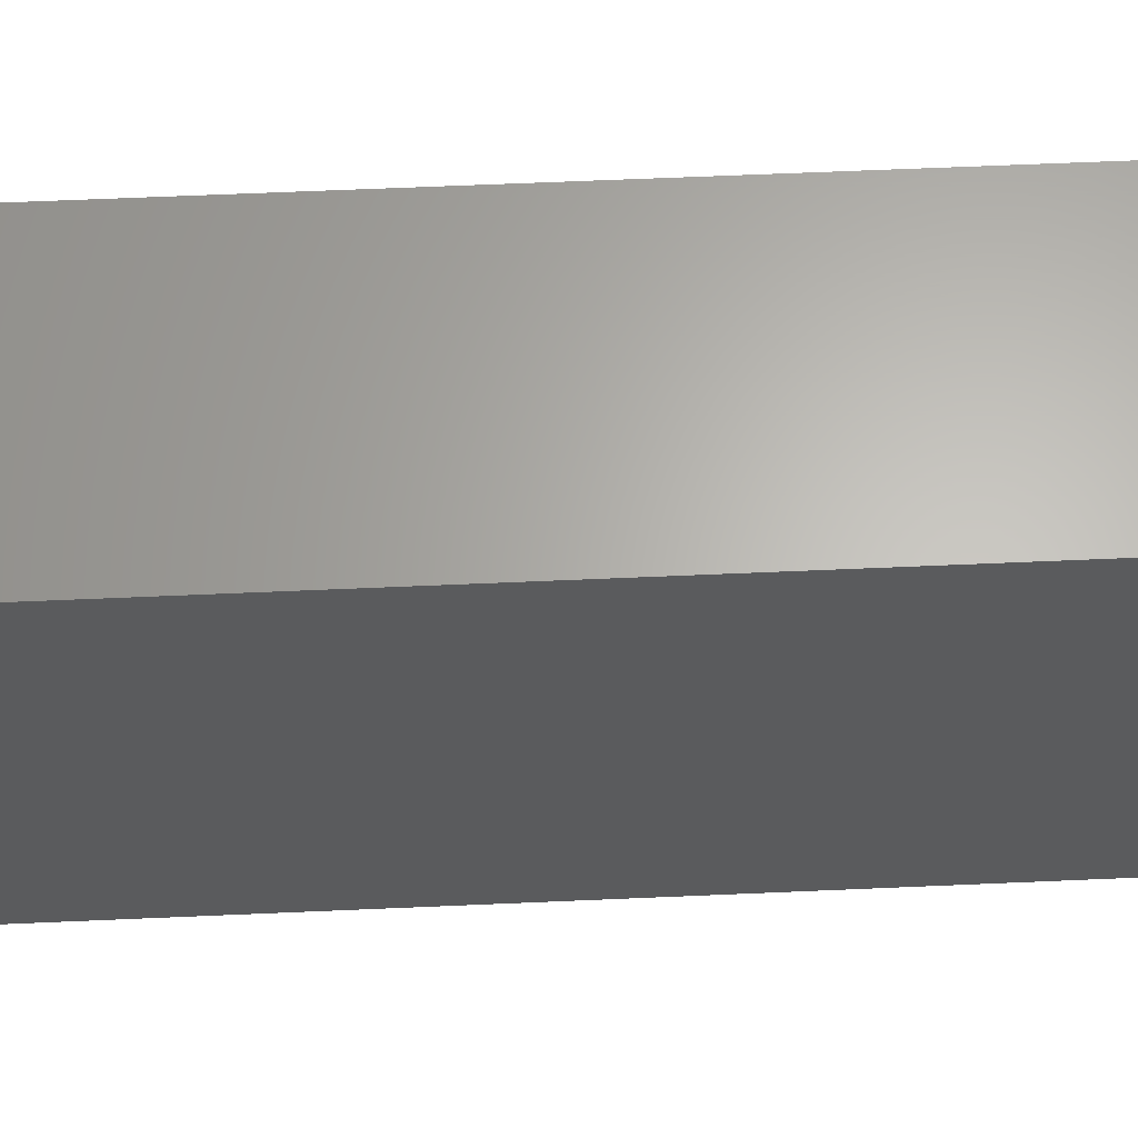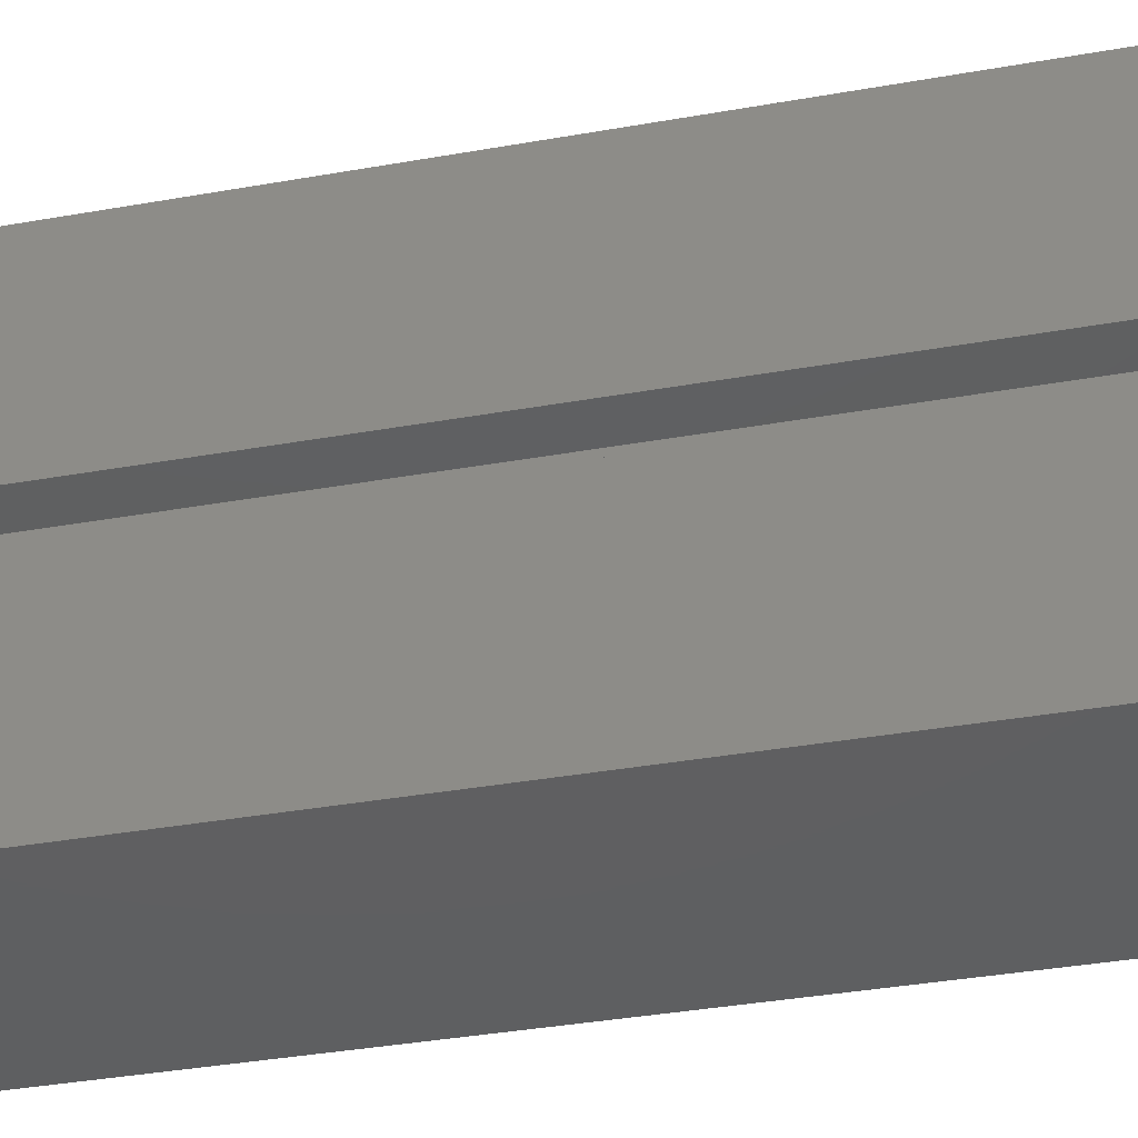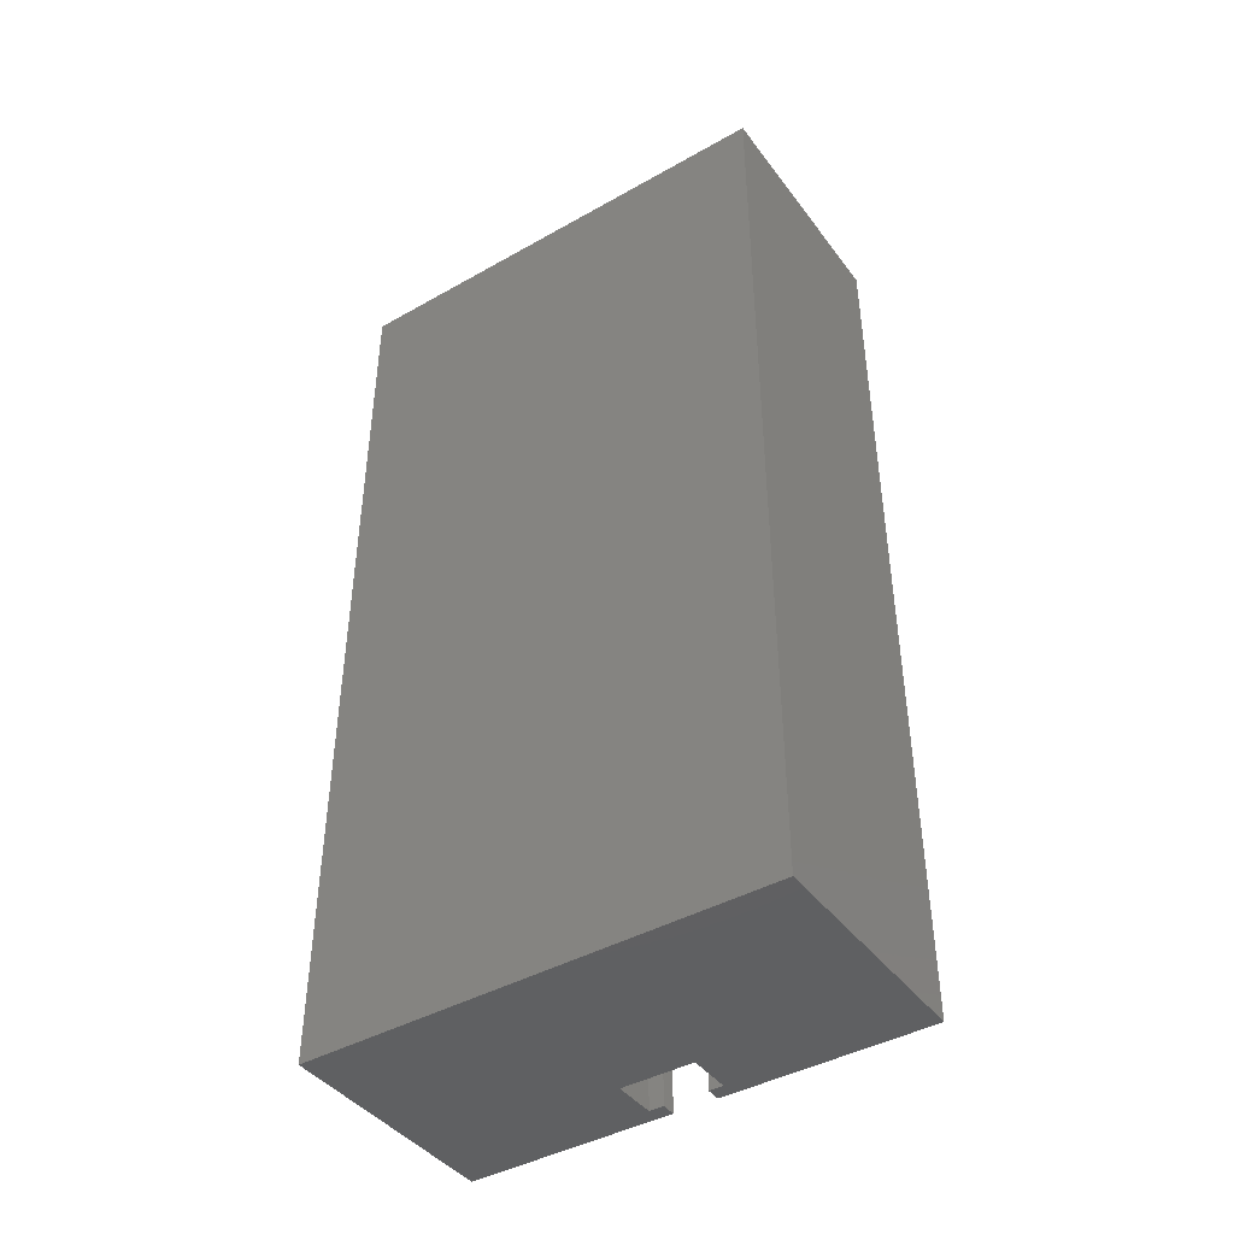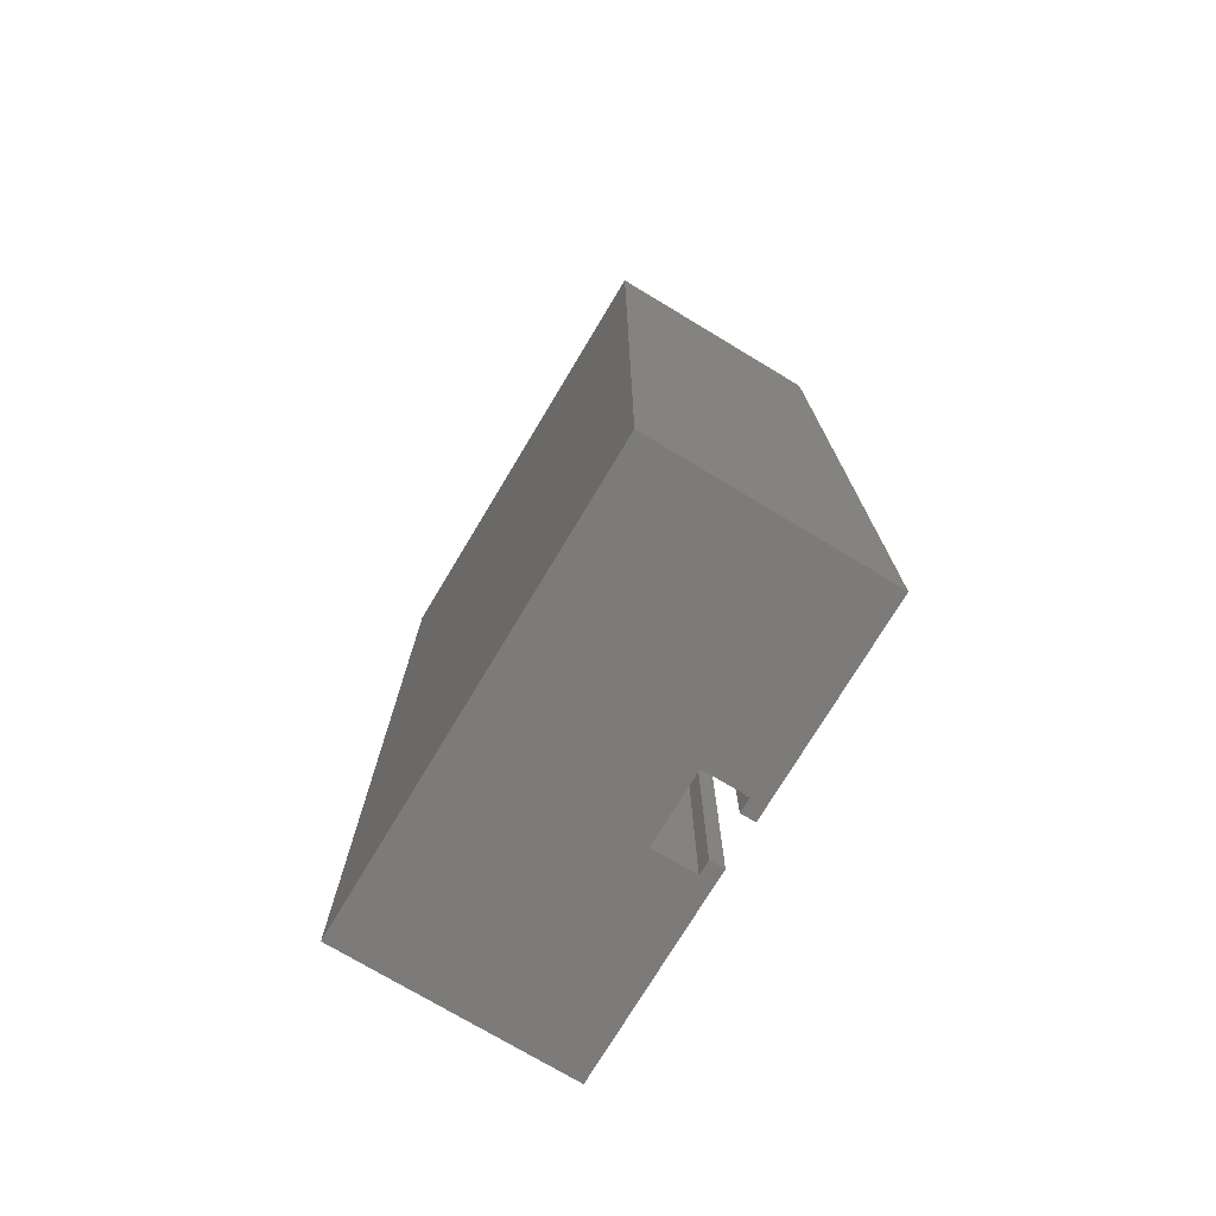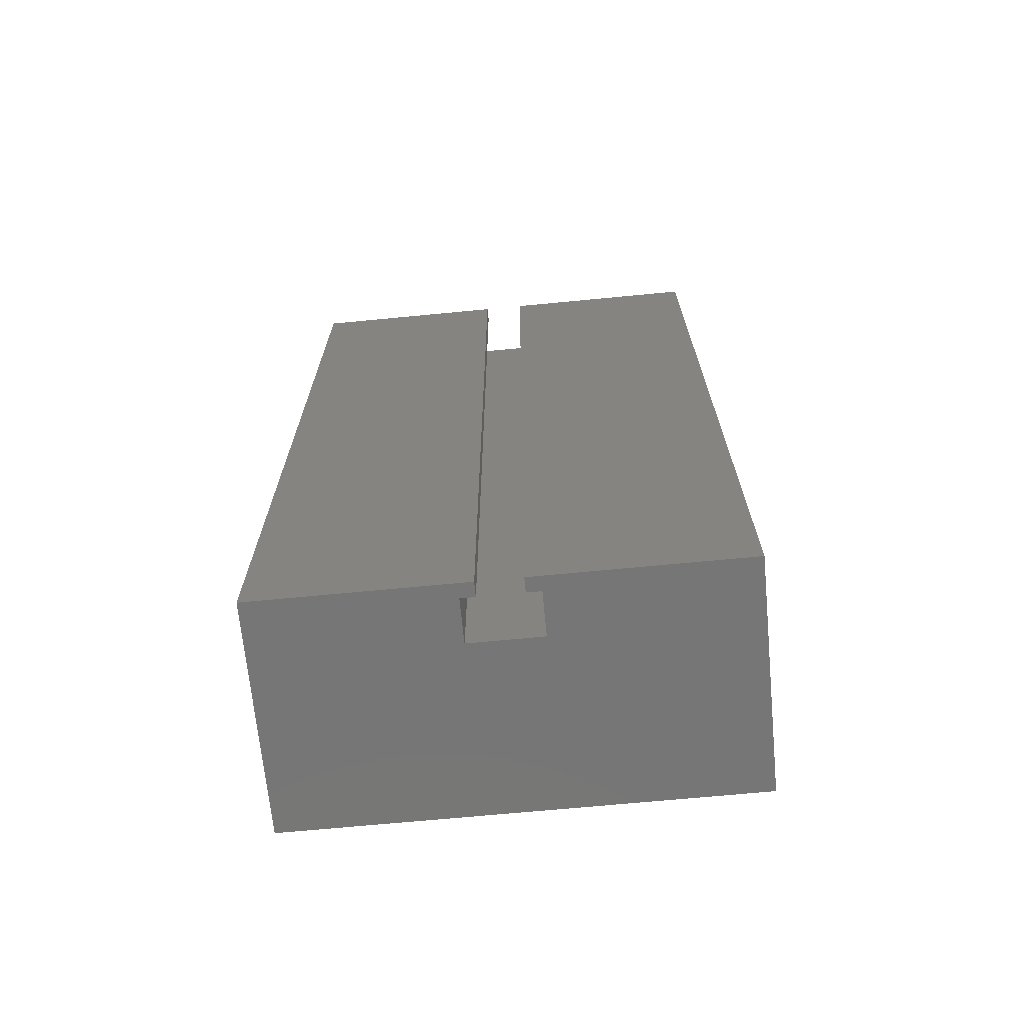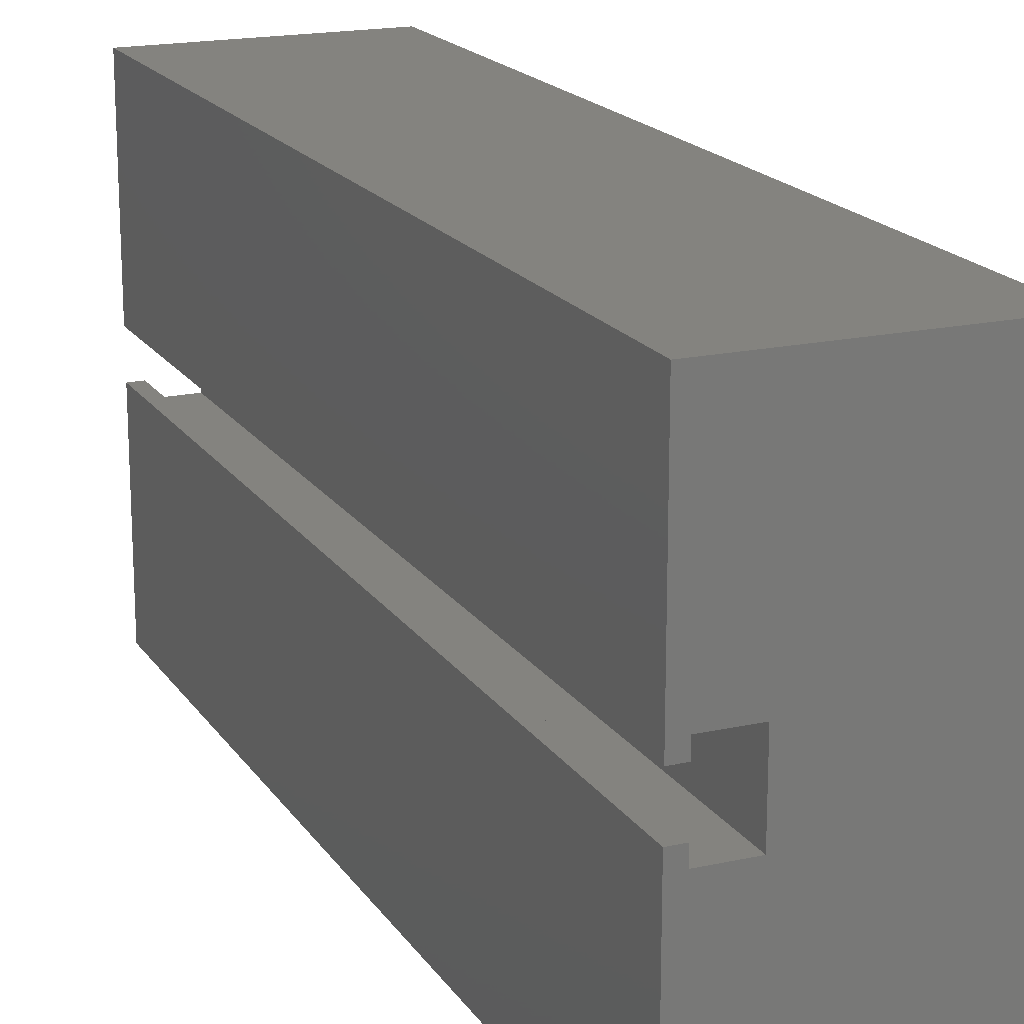
<metadata>
{"format":"stl","ext":"stl","renderer":"f3d","projection":"perspective","resolution":1024,"background":"white","views":[{"elev":64.4,"azim":-92.5,"up":"+Z"},{"elev":-38.9,"azim":102.4,"up":"+Z"},{"elev":-42.7,"azim":-56.1,"up":"+Y"},{"elev":-74.8,"azim":-31.0,"up":"+Y"},{"elev":-68.8,"azim":95.5,"up":"+Y"},{"elev":18.2,"azim":156.7,"up":"+Z"}]}
</metadata>
<code>
# stl→obj: 50 verts, 96 faces
v 0.08388 -0.007812 0.03742
v 0.08388 -0.7422 0.03742
v 0.08388 -0.007812 0.02961
v 0.08388 -0.7422 0.02961
v 0.08388 2.191e-17 0.02961
v 0.08388 -0.007812 0.02558
v 0.08388 2.125e-17 0.01776
v 0.08388 -0.75 0.01776
v 0.08388 -0.75 0.02961
v 0.08388 -0.7422 0.02558
v 0.04836 1.994e-17 0.02961
v 0.04836 -0.75 0.02961
v 0.08791 -0.007812 0.02558
v 0.08791 -0.007812 0.1797
v -0.08594 -0.007812 0.1797
v 0.04054 -0.007812 0.03742
v -0.08594 -0.007812 -0.1797
v 0.08791 -0.007812 -0.1797
v 0.08791 -0.007812 -0.03742
v 0.04054 -0.007812 -0.03742
v 0.04054 -0.007812 0.001974
v 0.08791 -0.7422 0.02558
v 0.04054 -0.7422 0.03742
v -0.08594 -0.7422 0.1797
v 0.08791 -0.7422 0.1797
v -0.08594 -0.7422 -0.1797
v 0.04054 -0.7422 0.001974
v 0.04054 -0.7422 -0.03742
v 0.08791 -0.7422 -0.03742
v 0.08791 -0.7422 -0.1797
v 0.08388 -0.75 -0.02961
v 0.09572 -0.75 -0.01776
v 0.08388 -0.75 -0.01776
v 0.09572 -0.75 -0.1875
v 0.04836 -0.75 -0.02961
v -0.09375 -0.75 -0.1875
v 0.04836 -0.75 0.001974
v -0.09375 -0.75 0.1875
v 0.09572 -0.75 0.1875
v 0.09572 -0.75 0.01776
v 0.08388 1.928e-17 -0.01776
v 0.09572 1.994e-17 -0.01776
v 0.08388 1.863e-17 -0.02961
v 0.09572 1.052e-17 -0.1875
v -0.09375 0 -0.1875
v 0.04836 1.665e-17 -0.02961
v -0.09375 2.082e-17 0.1875
v 0.04836 1.841e-17 0.001974
v 0.09572 3.133e-17 0.1875
v 0.09572 2.191e-17 0.01776
f 1 2 3
f 3 2 4
f 5 6 3
f 5 7 6
f 8 9 4
f 8 4 10
f 8 10 6
f 8 6 7
f 3 11 5
f 11 3 12
f 12 3 4
f 12 4 9
f 13 3 6
f 1 3 13
f 1 13 14
f 1 14 15
f 1 15 16
f 17 18 19
f 17 19 20
f 17 20 21
f 17 21 16
f 17 16 15
f 6 10 13
f 13 10 22
f 10 4 22
f 2 23 24
f 2 24 25
f 2 25 22
f 2 22 4
f 26 24 23
f 26 23 27
f 26 27 28
f 26 28 29
f 26 29 30
f 14 25 15
f 15 25 24
f 13 22 14
f 14 22 25
f 15 24 17
f 17 24 26
f 17 26 18
f 18 26 30
f 18 30 19
f 19 30 29
f 19 29 20
f 20 29 28
f 20 28 21
f 21 28 27
f 21 27 16
f 16 27 23
f 16 23 1
f 1 23 2
f 31 32 33
f 34 32 31
f 34 31 35
f 34 35 36
f 36 35 37
f 36 37 12
f 36 12 38
f 38 12 39
f 39 12 9
f 39 9 40
f 40 9 8
f 41 42 43
f 44 45 46
f 44 46 43
f 44 43 42
f 45 47 11
f 45 11 48
f 45 48 46
f 47 49 11
f 11 49 5
f 49 50 5
f 5 50 7
f 47 45 38
f 38 45 36
f 49 47 39
f 39 47 38
f 50 49 40
f 40 49 39
f 7 50 8
f 8 50 40
f 48 11 37
f 37 11 12
f 46 48 35
f 35 48 37
f 43 46 31
f 31 46 35
f 41 43 33
f 33 43 31
f 42 41 32
f 32 41 33
f 44 42 34
f 34 42 32
f 45 44 36
f 36 44 34

</code>
